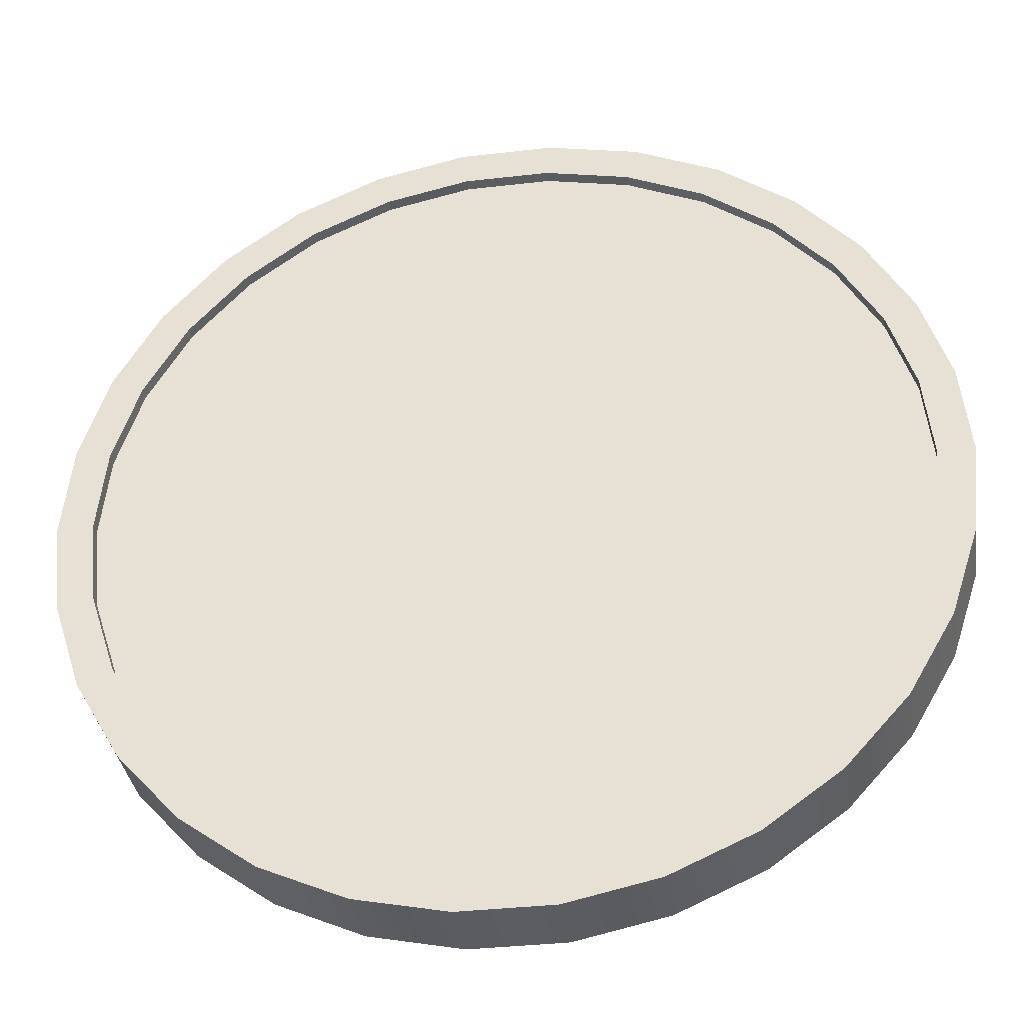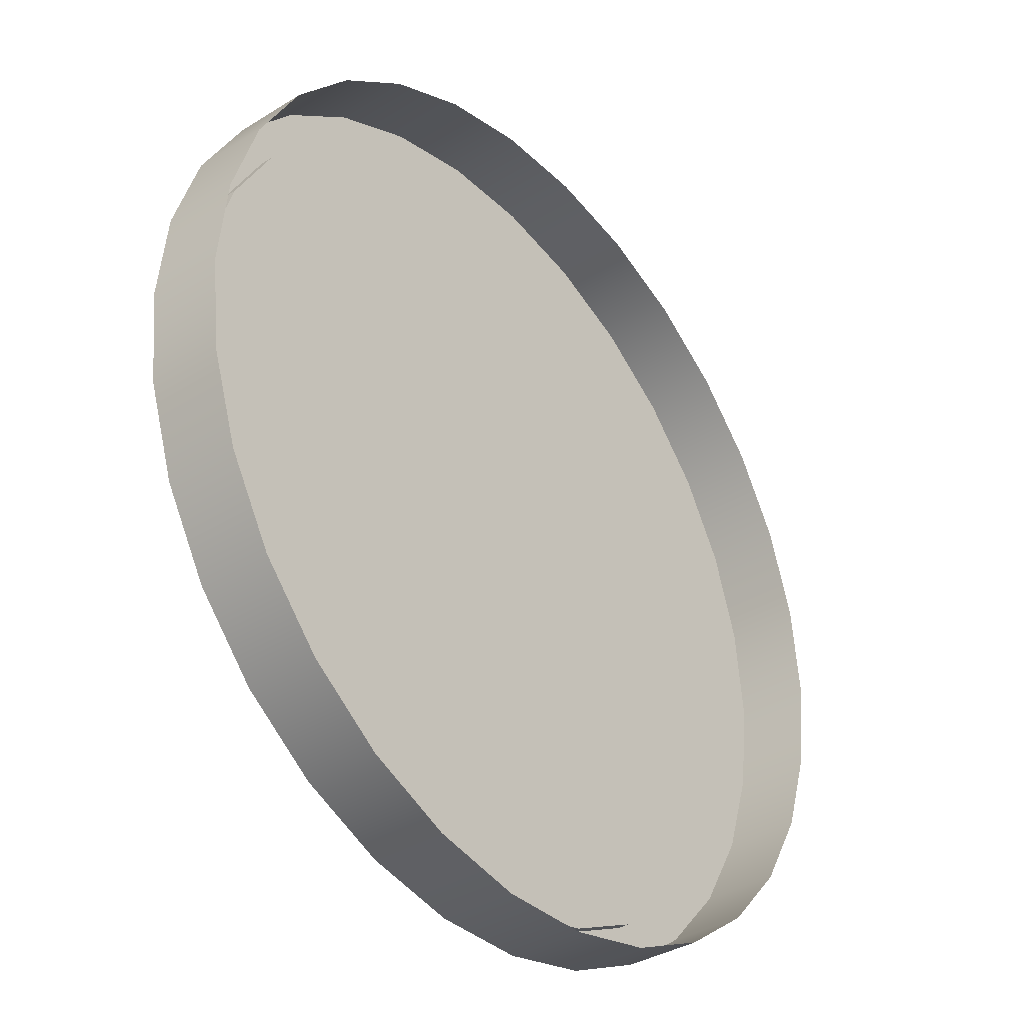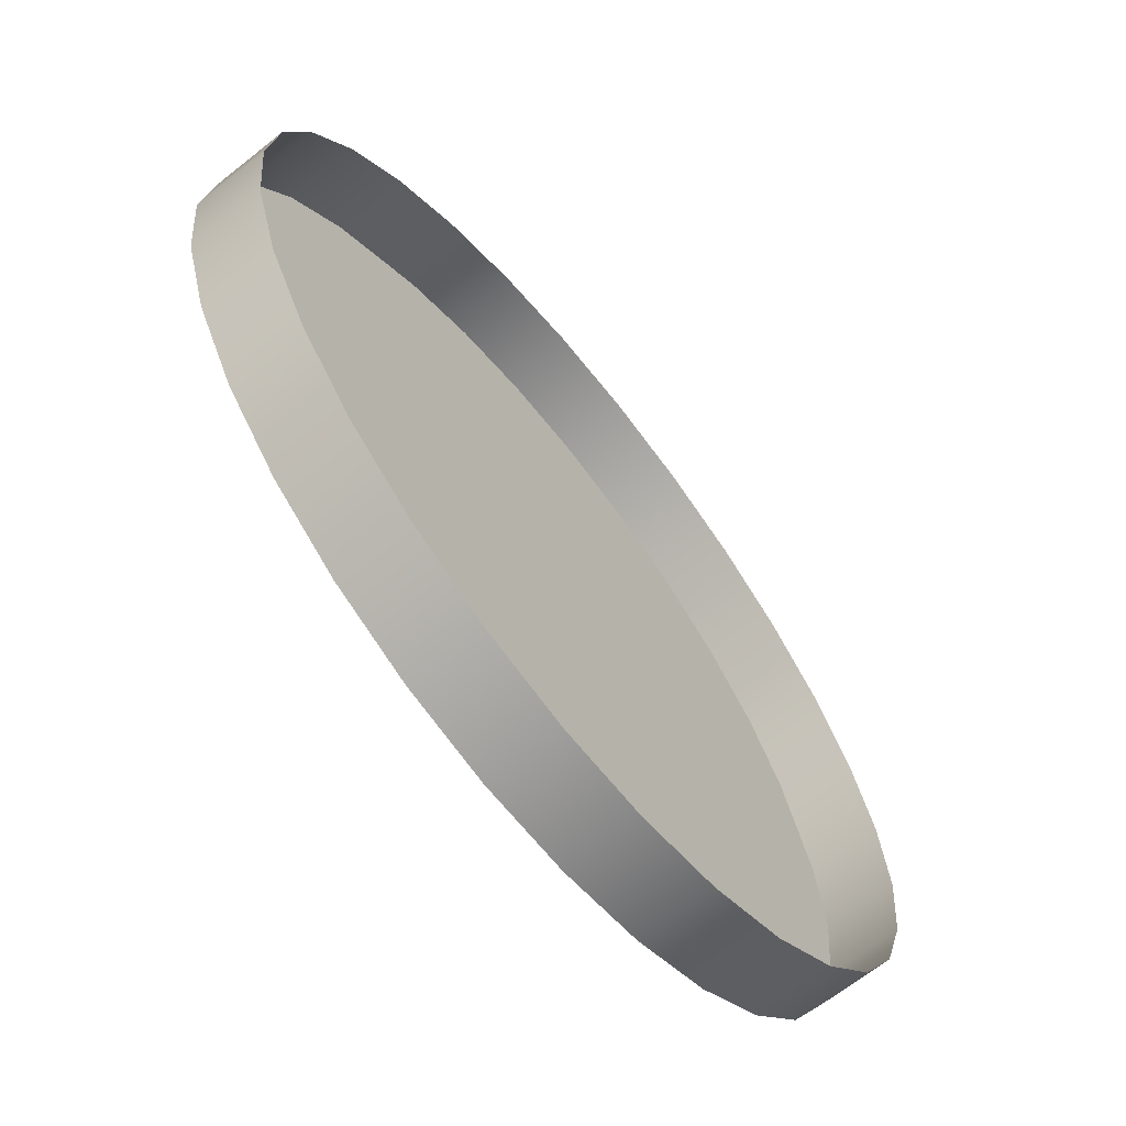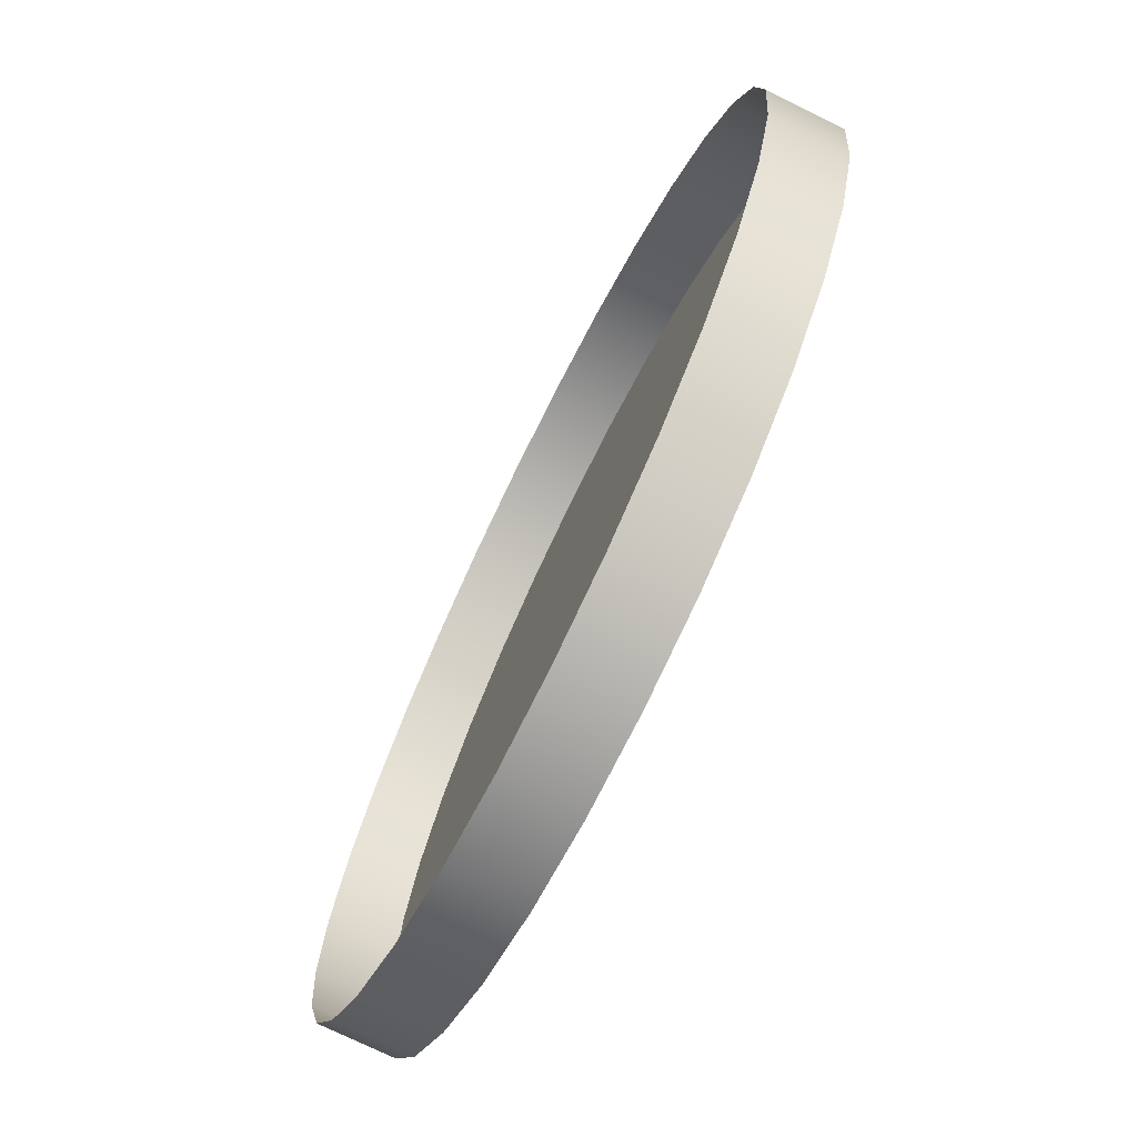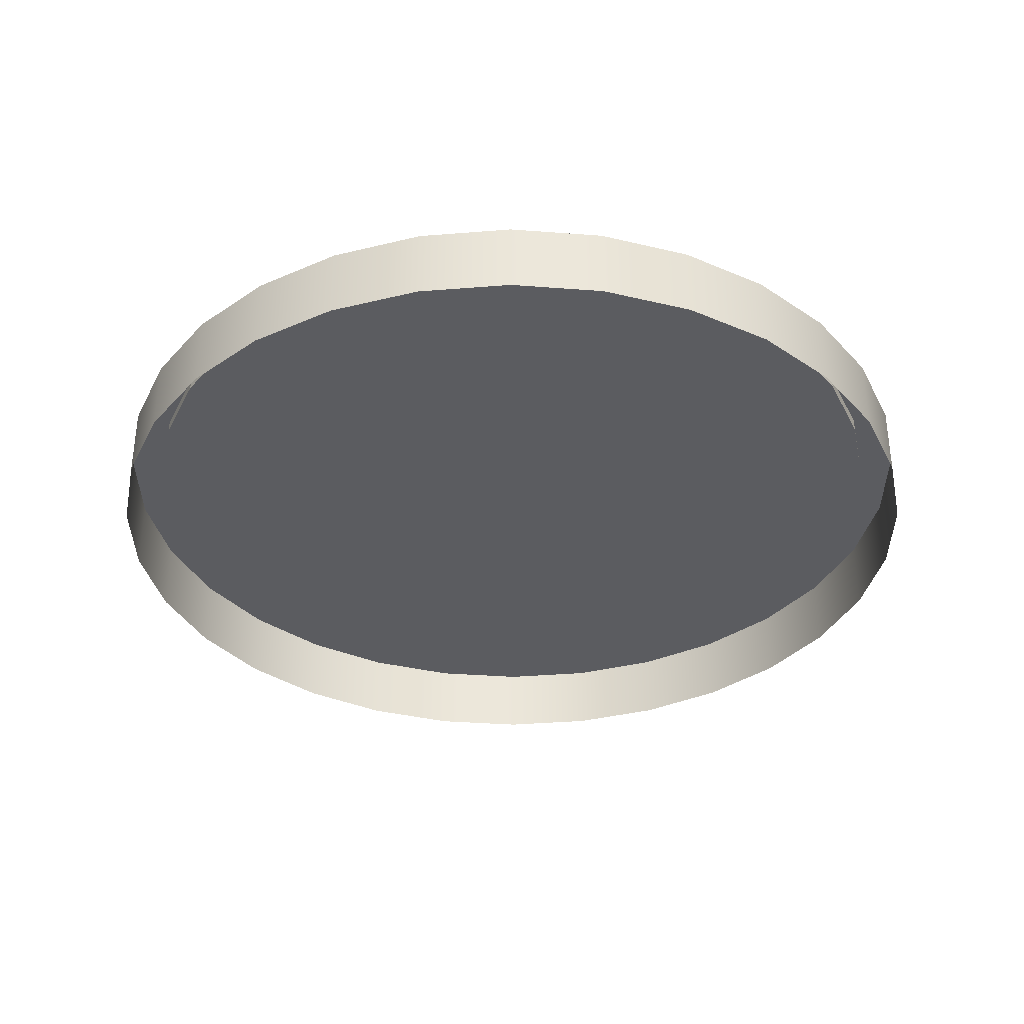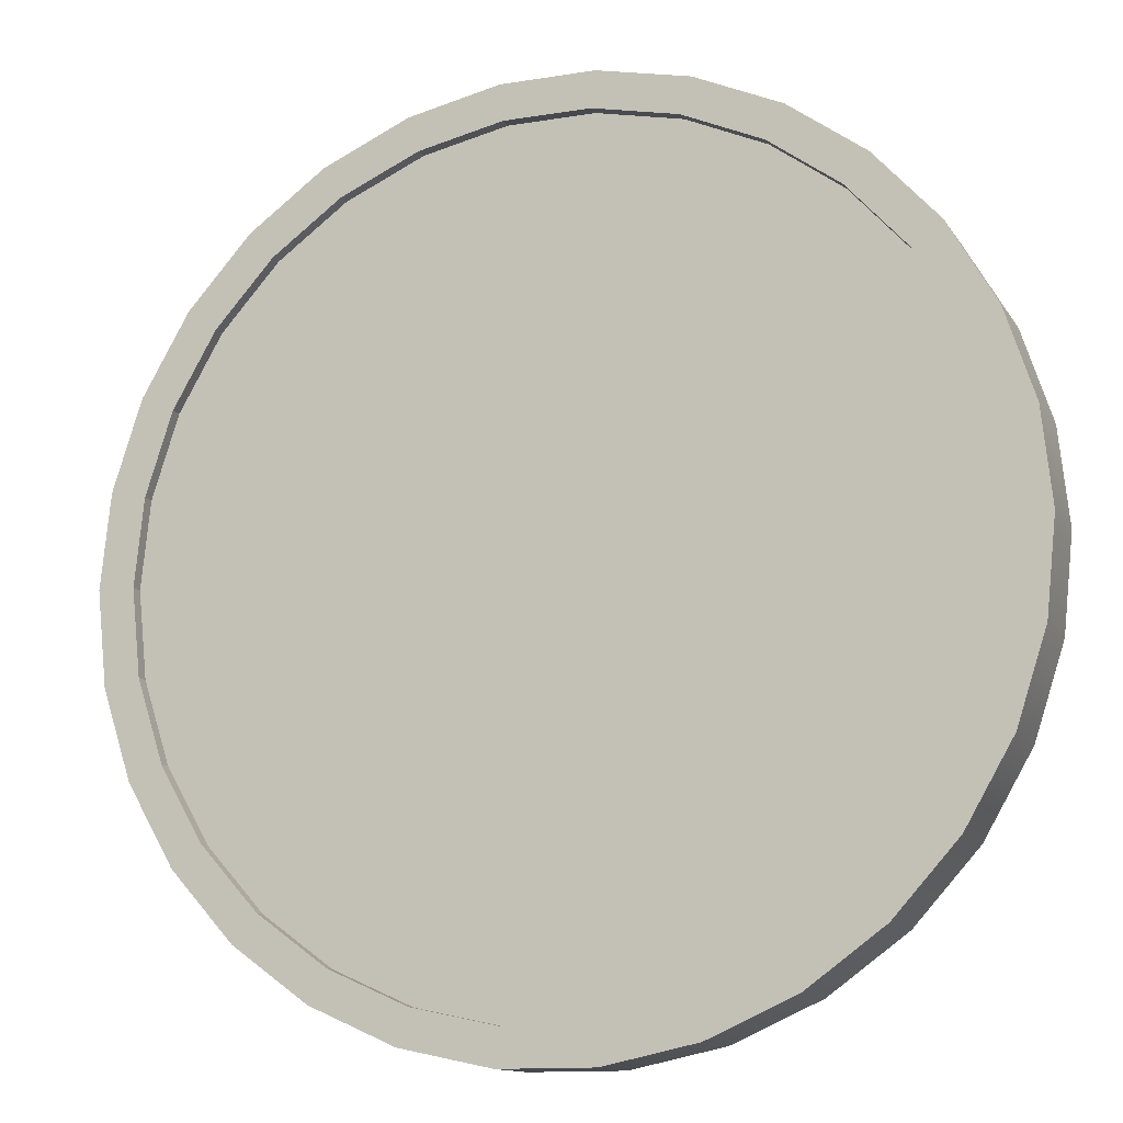
<metadata>
{"format":"obj","ext":"obj","renderer":"f3d","projection":"perspective","resolution":1024,"background":"white","views":[{"elev":-35.5,"azim":-171.3,"up":"+Z"},{"elev":-36.0,"azim":-50.8,"up":"+Z"},{"elev":-66.8,"azim":-51.5,"up":"+Z"},{"elev":-73.4,"azim":63.7,"up":"+Z"},{"elev":-35.0,"azim":138.2,"up":"+Y"},{"elev":-12.7,"azim":-159.2,"up":"+Z"}]}
</metadata>
<code>
o Drain
g Drain
v -0.6 -0.05 0
v -0.6 0.05 0
v -0.5869 -0.05 0.1247
v -0.5869 0.05 0.1247
v -0.5481 -0.05 0.244
v -0.5481 0.05 0.244
v -0.4854 -0.05 0.3527
v -0.4854 0.05 0.3527
v -0.4015 -0.05 0.4459
v -0.4015 0.05 0.4459
v -0.3 -0.05 0.5196
v -0.3 0.05 0.5196
v -0.1854 -0.05 0.5706
v -0.1854 0.05 0.5706
v -0.06272 -0.05 0.5967
v -0.06272 0.05 0.5967
v 0.06272 -0.05 0.5967
v 0.06272 0.05 0.5967
v 0.1854 -0.05 0.5706
v 0.1854 0.05 0.5706
v 0.3 -0.05 0.5196
v 0.3 0.05 0.5196
v 0.4015 -0.05 0.4459
v 0.4015 0.05 0.4459
v 0.4854 -0.05 0.3527
v 0.4854 0.05 0.3527
v 0.5481 -0.05 0.244
v 0.5481 0.05 0.244
v 0.5869 -0.05 0.1247
v 0.5869 0.05 0.1247
v 0.6 -0.05 -5.245e-08
v 0.6 0.05 -5.245e-08
v 0.5869 -0.05 -0.1247
v 0.5869 0.05 -0.1247
v 0.5481 -0.05 -0.244
v 0.5481 0.05 -0.244
v 0.4854 -0.05 -0.3527
v 0.4854 0.05 -0.3527
v 0.4015 -0.05 -0.4459
v 0.4015 0.05 -0.4459
v 0.3 -0.05 -0.5196
v 0.3 0.05 -0.5196
v 0.1854 -0.05 -0.5706
v 0.1854 0.05 -0.5706
v 0.06272 -0.05 -0.5967
v 0.06272 0.05 -0.5967
v -0.06272 -0.05 -0.5967
v -0.06272 0.05 -0.5967
v -0.1854 -0.05 -0.5706
v -0.1854 0.05 -0.5706
v -0.3 -0.05 -0.5196
v -0.3 0.05 -0.5196
v -0.4015 -0.05 -0.4459
v -0.4015 0.05 -0.4459
v -0.4854 -0.05 -0.3527
v -0.4854 0.05 -0.3527
v -0.5481 -0.05 -0.244
v -0.5481 0.05 -0.244
v -0.5869 -0.05 -0.1247
v -0.5869 0.05 -0.1247
v -0.5515 0.03329 0
v 0 0.03329 0
v -0.5394 0.03329 0.1147
v -0.5038 0.03329 0.2243
v -0.4461 0.03329 0.3241
v -0.369 0.03329 0.4098
v -0.2757 0.03329 0.4776
v -0.1704 0.03329 0.5245
v -0.05764 0.03329 0.5484
v 0.05764 0.03329 0.5484
v 0.1704 0.03329 0.5245
v 0.2757 0.03329 0.4776
v 0.369 0.03329 0.4098
v 0.4461 0.03329 0.3241
v 0.5038 0.03329 0.2243
v 0.5394 0.03329 0.1147
v 0.5515 0.03329 0
v 0.5394 0.03329 -0.1147
v 0.5038 0.03329 -0.2243
v 0.4461 0.03329 -0.3241
v 0.369 0.03329 -0.4098
v 0.2757 0.03329 -0.4776
v 0.1704 0.03329 -0.5245
v 0.05764 0.03329 -0.5484
v -0.05764 0.03329 -0.5484
v -0.1704 0.03329 -0.5245
v -0.2757 0.03329 -0.4776
v -0.369 0.03329 -0.4098
v -0.4461 0.03329 -0.3241
v -0.5038 0.03329 -0.2243
v -0.5394 0.03329 -0.1147
v -0.369 0.05 -0.4098
v -0.2757 0.05 -0.4776
v -0.4461 0.05 -0.3241
v -0.1704 0.05 -0.5245
v -0.05764 0.05 -0.5484
v 0.05764 0.05 -0.5484
v 0.1704 0.05 -0.5245
v 0.2757 0.05 -0.4776
v 0.369 0.05 -0.4098
v 0.4461 0.05 -0.3241
v 0.5038 0.05 -0.2243
v 0.5394 0.05 -0.1147
v 0.5515 0.05 0
v 0.5394 0.05 0.1147
v 0.5038 0.05 0.2243
v 0.4461 0.05 0.3241
v 0.369 0.05 0.4098
v 0.2757 0.05 0.4776
v 0.1704 0.05 0.5245
v 0.05764 0.05 0.5484
v -0.05764 0.05 0.5484
v -0.1704 0.05 0.5245
v -0.2757 0.05 0.4776
v -0.369 0.05 0.4098
v -0.4461 0.05 0.3241
v -0.5038 0.05 0.2243
v -0.5394 0.05 0.1147
v -0.5515 0.05 0
v -0.5394 0.05 -0.1147
v -0.5038 0.05 -0.2243
f 3 4 2 1
f 5 6 4 3
f 7 8 6 5
f 9 10 8 7
f 11 12 10 9
f 13 14 12 11
f 15 16 14 13
f 17 18 16 15
f 19 20 18 17
f 21 22 20 19
f 23 24 22 21
f 25 26 24 23
f 27 28 26 25
f 29 30 28 27
f 31 32 30 29
f 33 34 32 31
f 35 36 34 33
f 37 38 36 35
f 39 40 38 37
f 41 42 40 39
f 43 44 42 41
f 45 46 44 43
f 47 48 46 45
f 49 50 48 47
f 51 52 50 49
f 53 54 52 51
f 55 56 54 53
f 57 58 56 55
f 59 60 58 57
f 1 2 60 59
f 92 93 52 54
f 94 92 54 56
f 93 95 50 52
f 95 96 48 50
f 96 97 46 48
f 97 98 44 46
f 98 99 42 44
f 99 100 40 42
f 100 101 38 40
f 101 102 36 38
f 102 103 34 36
f 103 104 32 34
f 104 105 30 32
f 105 106 28 30
f 106 107 26 28
f 107 108 24 26
f 108 109 22 24
f 109 110 20 22
f 110 111 18 20
f 111 112 16 18
f 112 113 14 16
f 113 114 12 14
f 114 115 10 12
f 115 116 8 10
f 116 117 6 8
f 117 118 4 6
f 118 119 2 4
f 119 120 60 2
f 120 121 58 60
f 121 94 56 58
f 88 87 93 92
f 89 88 92 94
f 87 86 95 93
f 86 85 96 95
f 85 84 97 96
f 84 83 98 97
f 83 82 99 98
f 82 81 100 99
f 81 80 101 100
f 80 79 102 101
f 79 78 103 102
f 78 77 104 103
f 77 76 105 104
f 76 75 106 105
f 75 74 107 106
f 74 73 108 107
f 73 72 109 108
f 72 71 110 109
f 71 70 111 110
f 70 69 112 111
f 69 68 113 112
f 68 67 114 113
f 67 66 115 114
f 66 65 116 115
f 65 64 117 116
f 64 63 118 117
f 63 61 119 118
f 61 91 120 119
f 91 90 121 120
f 90 89 94 121
f 63 62 61
f 64 62 63
f 65 62 64
f 66 62 65
f 67 62 66
f 68 62 67
f 69 62 68
f 70 62 69
f 71 62 70
f 72 62 71
f 73 62 72
f 74 62 73
f 75 62 74
f 76 62 75
f 77 62 76
f 78 62 77
f 79 62 78
f 80 62 79
f 81 62 80
f 82 62 81
f 83 62 82
f 84 62 83
f 85 62 84
f 86 62 85
f 87 62 86
f 88 62 87
f 89 62 88
f 90 62 89
f 91 62 90
f 61 62 91

</code>
